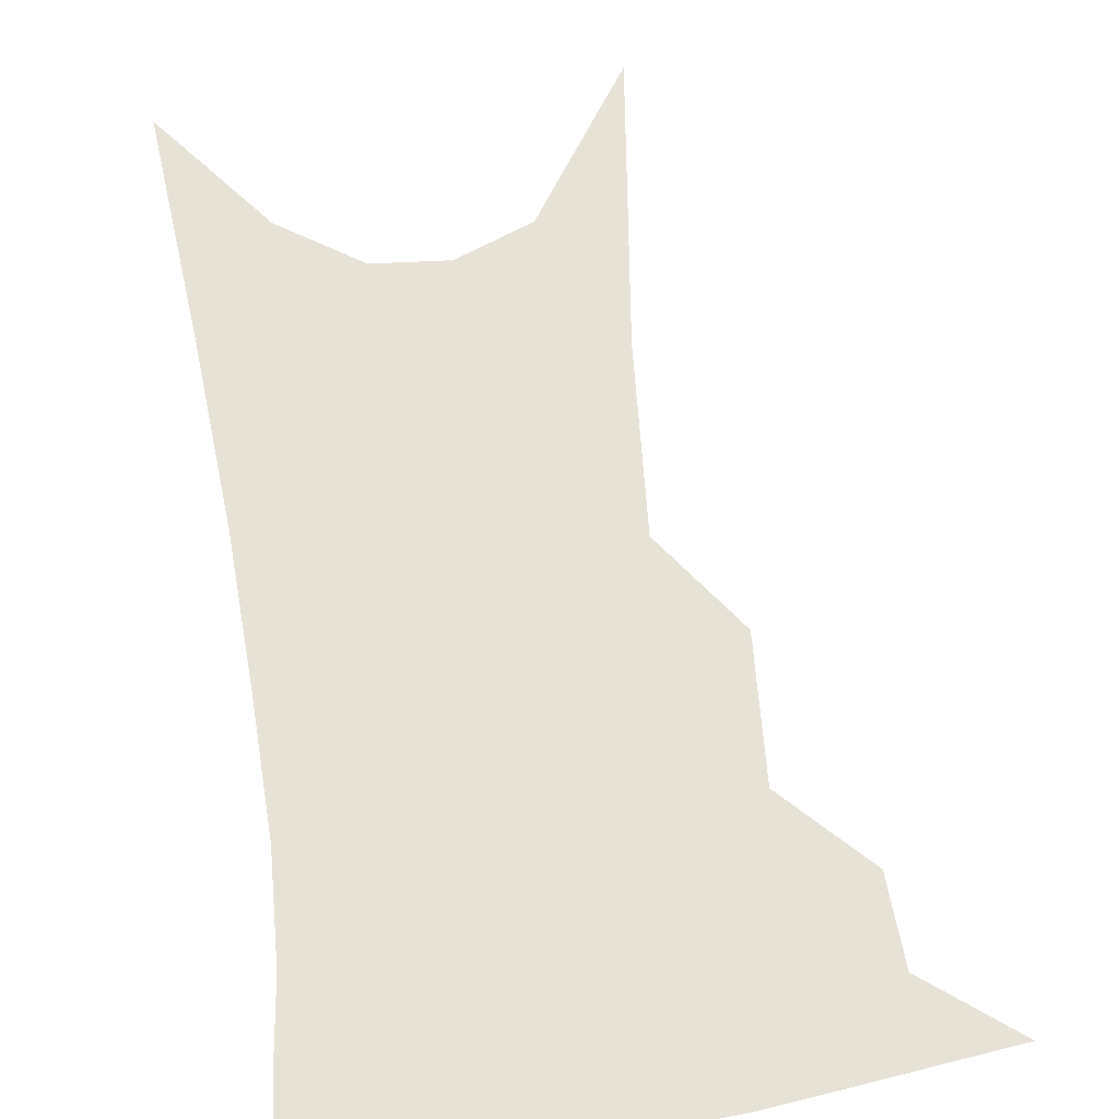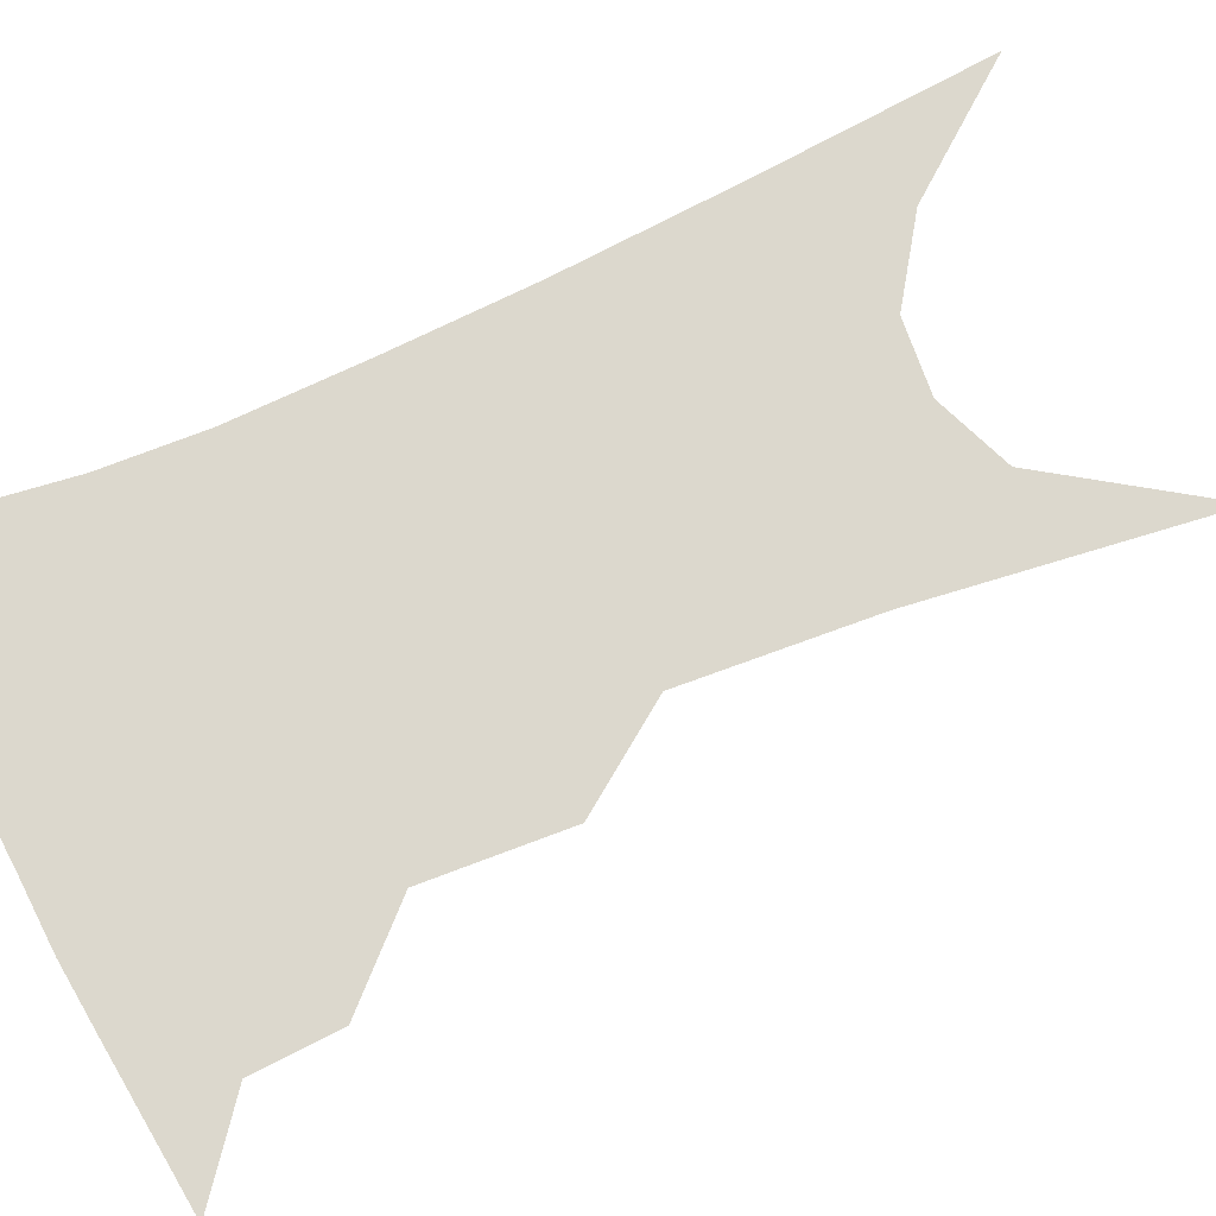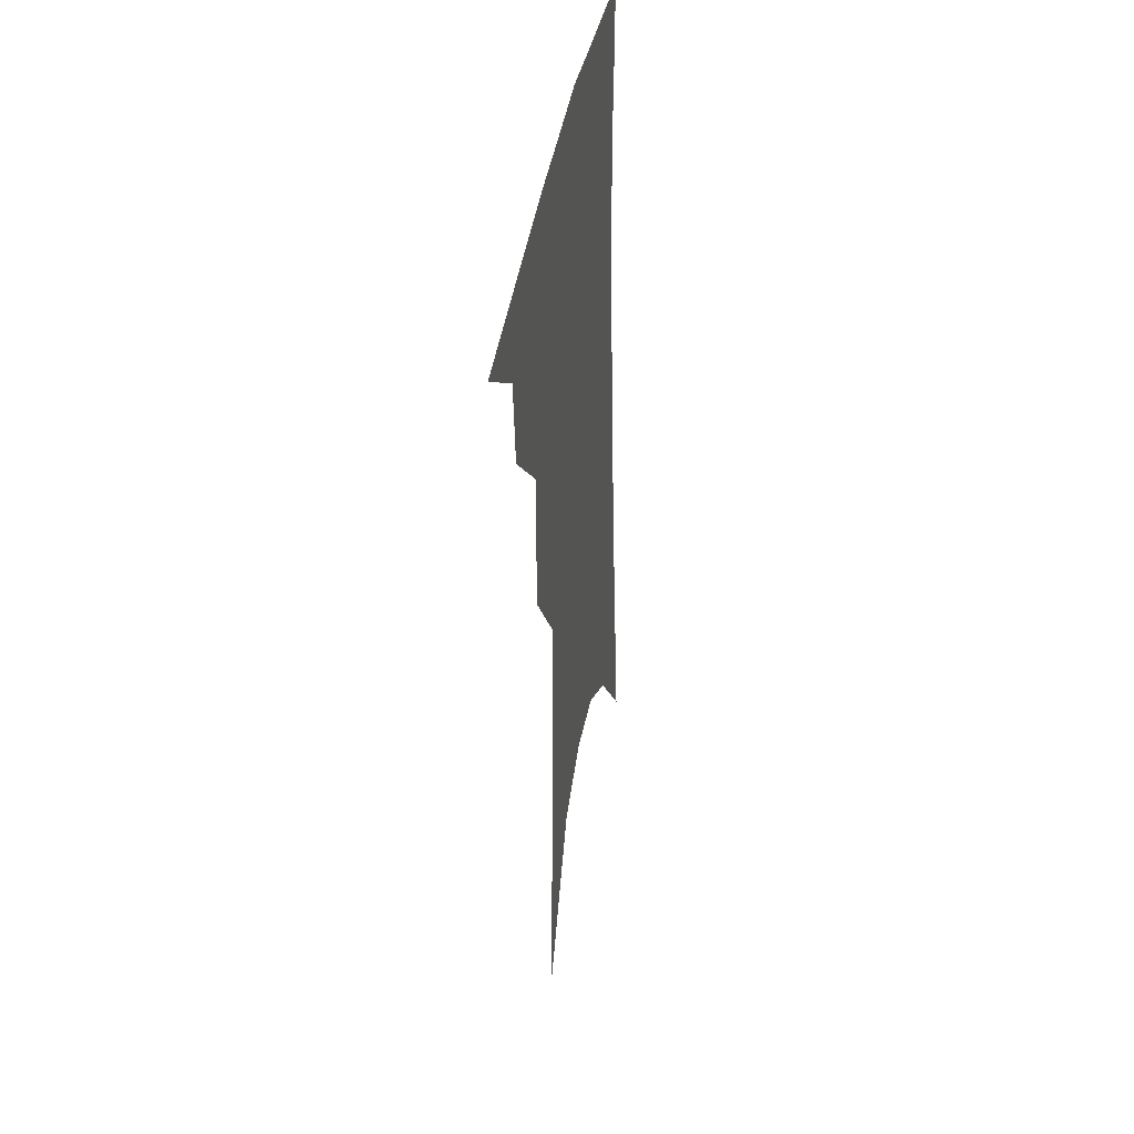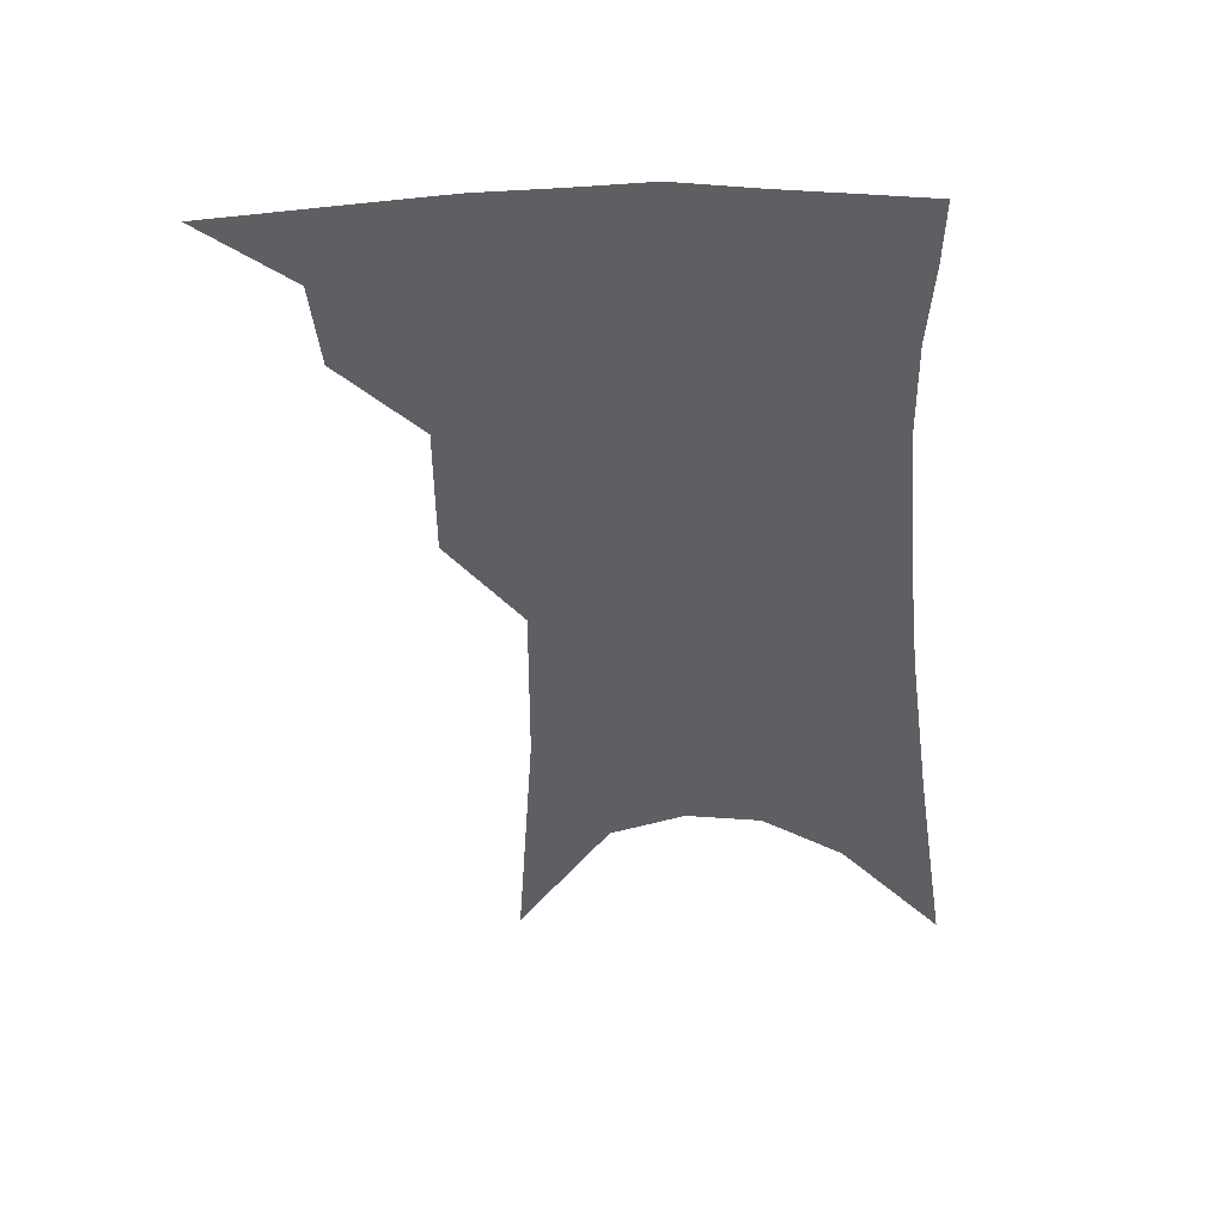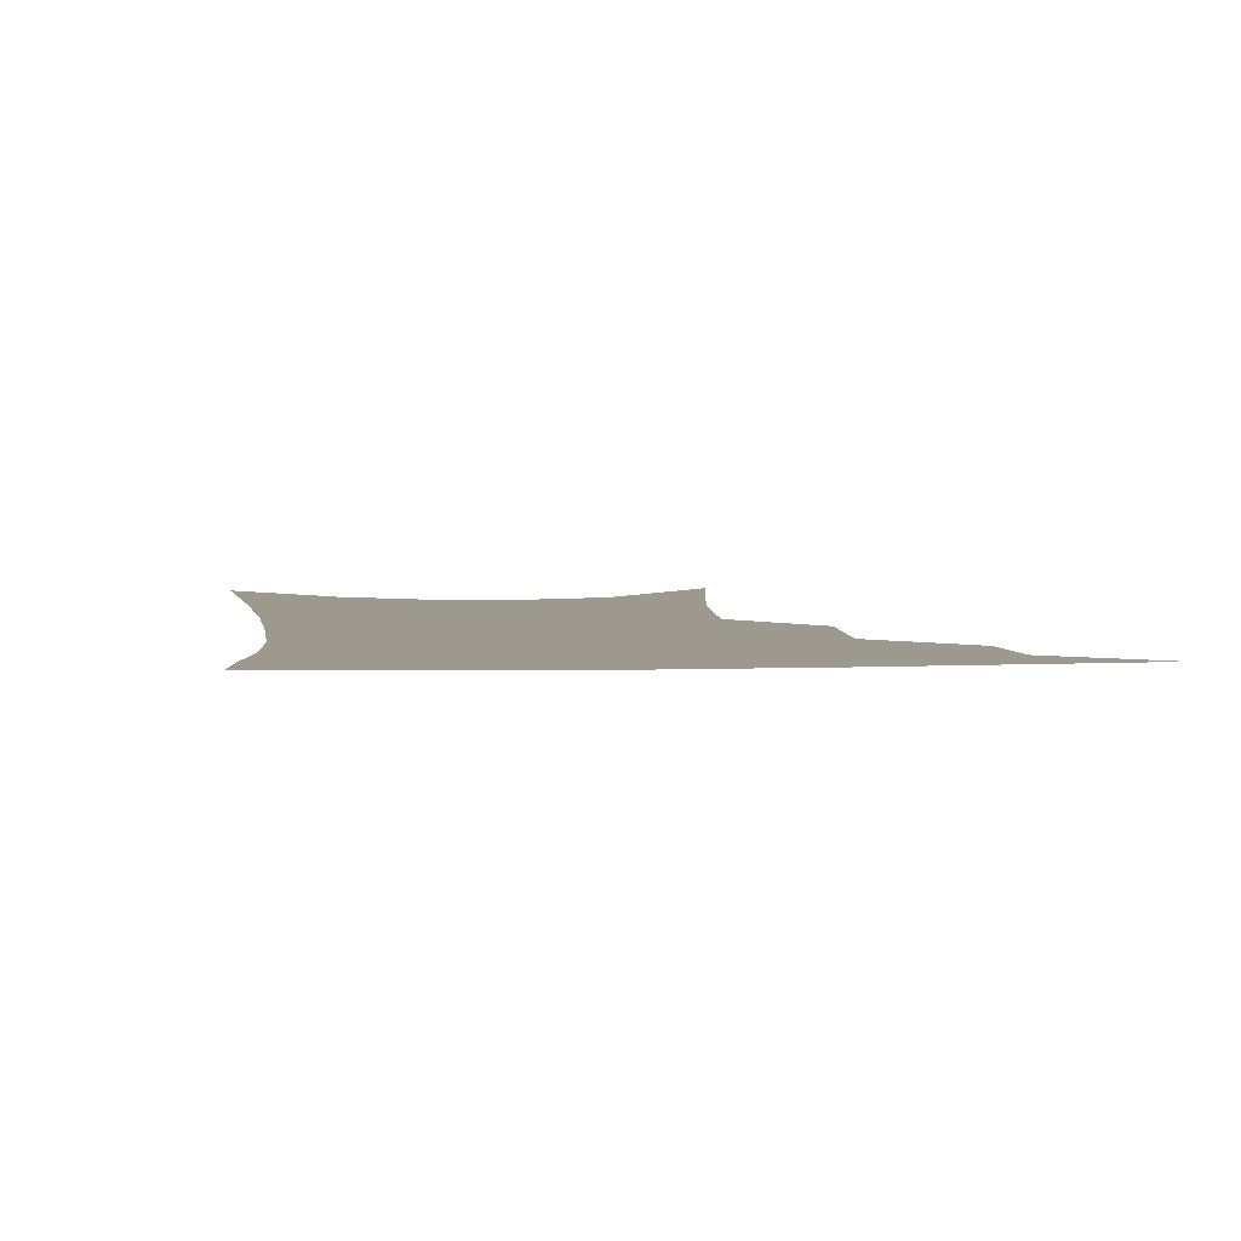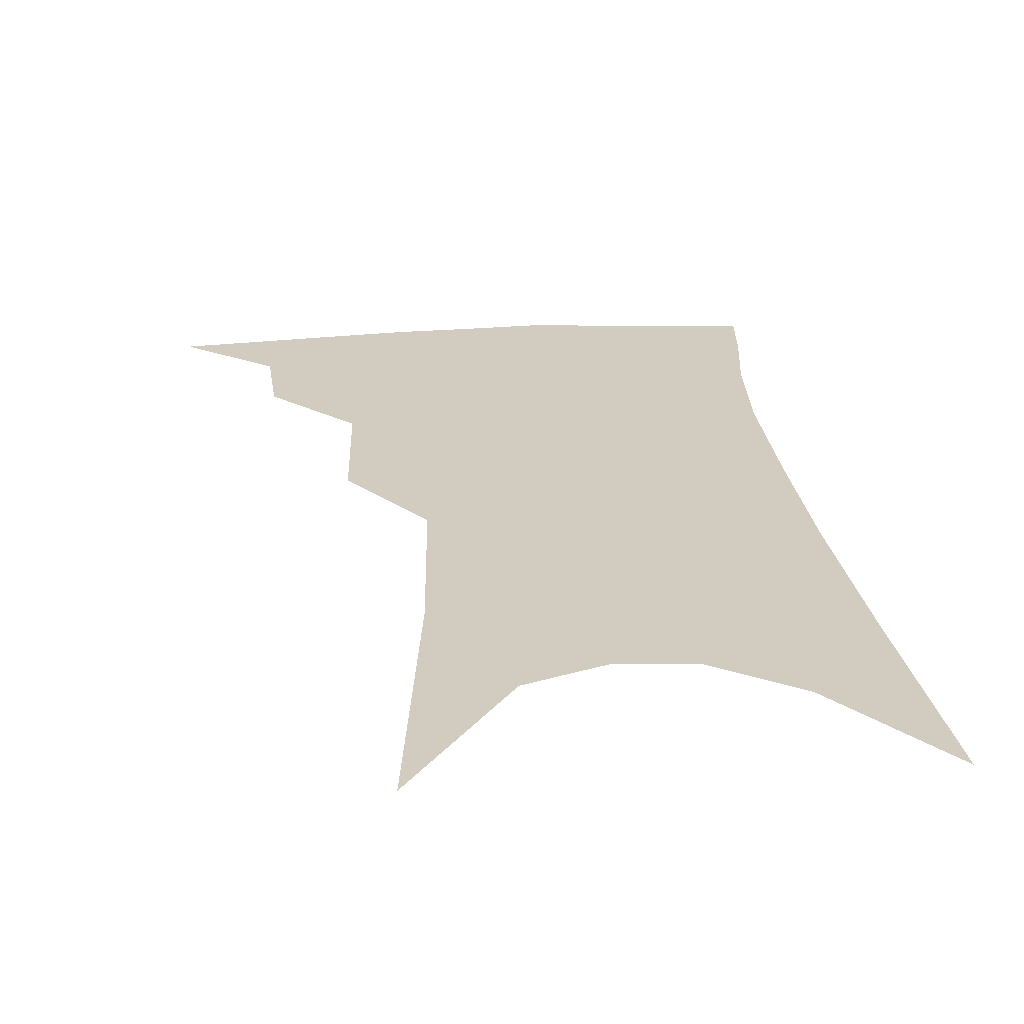
<metadata>
{"format":"obj","ext":"obj","renderer":"f3d","projection":"perspective","resolution":1024,"background":"white","views":[{"elev":63.7,"azim":175.7,"up":"+Z"},{"elev":72.4,"azim":-110.6,"up":"+Z"},{"elev":38.6,"azim":-79.8,"up":"+Y"},{"elev":49.1,"azim":3.3,"up":"+Y"},{"elev":3.4,"azim":177.8,"up":"+Z"},{"elev":24.2,"azim":-1.4,"up":"+Z"}]}
</metadata>
<code>
v 490.5 340.8 0
v 518.5 299.2 0
v 515.8 323.4 0
v 511.9 344.6 0
v 541.8 238.4 0
v 541.7 278 0
v 539.4 304.8 0
v 536.7 327.3 0
v 532.8 348.3 0
v 557.6 76.39 0
v 562.7 159.2 0
v 563 212.3 0
v 562.6 254.5 0
v 561.8 286.6 0
v 560.1 310.3 0
v 557.3 330.7 0
v 553.6 351.9 0
v 584 121.8 0
v 583.6 179.3 0
v 582.5 225.3 0
v 581.7 263.1 0
v 580.8 290.5 0
v 579.9 313.2 0
v 578.8 333.4 0
v 575 354.4 0
v 605 131.8 0
v 602.7 186 0
v 600.9 230 0
v 599.9 266.1 0
v 599.5 293.6 0
v 599.2 315.6 0
v 598.6 335.3 0
v 595.4 357.1 0
v 626.2 131.2 0
v 621.6 188.9 0
v 619.2 230.5 0
v 618 264.4 0
v 617.7 292.8 0
v 618 316.1 0
v 618.2 336.4 0
v 617.7 356.1 0
v 649.6 117.4 0
v 642.3 179.2 0
v 638.9 222 0
v 636.9 258.1 0
v 635.6 291.7 0
v 636.3 316.8 0
v 637.6 336.7 0
v 637.6 355.7 0
v 679.1 84.26 0
v 669.4 150.5 0
v 662.4 202.7 0
v 658.1 244.3 0
v 654.7 283.2 0
v 654.3 312.8 0
v 655.9 336.6 0
v 656.4 355.2 0
v 721 361 0
f 3 4 1
f 6 7 2
f 2 7 3
f 7 8 3
f 3 8 4
f 8 9 4
f 12 13 5
f 5 13 6
f 13 14 6
f 6 14 7
f 14 15 7
f 7 15 8
f 15 16 8
f 8 16 9
f 16 17 9
f 10 18 11
f 18 19 11
f 11 19 12
f 19 20 12
f 12 20 13
f 20 21 13
f 13 21 14
f 21 22 14
f 14 22 15
f 22 23 15
f 15 23 16
f 23 24 16
f 16 24 17
f 24 25 17
f 18 26 19
f 26 27 19
f 19 27 20
f 27 28 20
f 20 28 21
f 28 29 21
f 21 29 22
f 29 30 22
f 22 30 23
f 30 31 23
f 23 31 24
f 31 32 24
f 24 32 25
f 32 33 25
f 26 34 27
f 34 35 27
f 27 35 28
f 35 36 28
f 28 36 29
f 36 37 29
f 29 37 30
f 37 38 30
f 30 38 31
f 38 39 31
f 31 39 32
f 39 40 32
f 32 40 33
f 40 41 33
f 34 42 35
f 42 43 35
f 35 43 36
f 43 44 36
f 36 44 37
f 44 45 37
f 37 45 38
f 45 46 38
f 38 46 39
f 46 47 39
f 39 47 40
f 47 48 40
f 40 48 41
f 48 49 41
f 42 50 43
f 50 51 43
f 43 51 44
f 51 52 44
f 44 52 45
f 52 53 45
f 45 53 46
f 53 54 46
f 46 54 47
f 54 55 47
f 47 55 48
f 55 56 48
f 48 56 49
f 56 57 49

</code>
